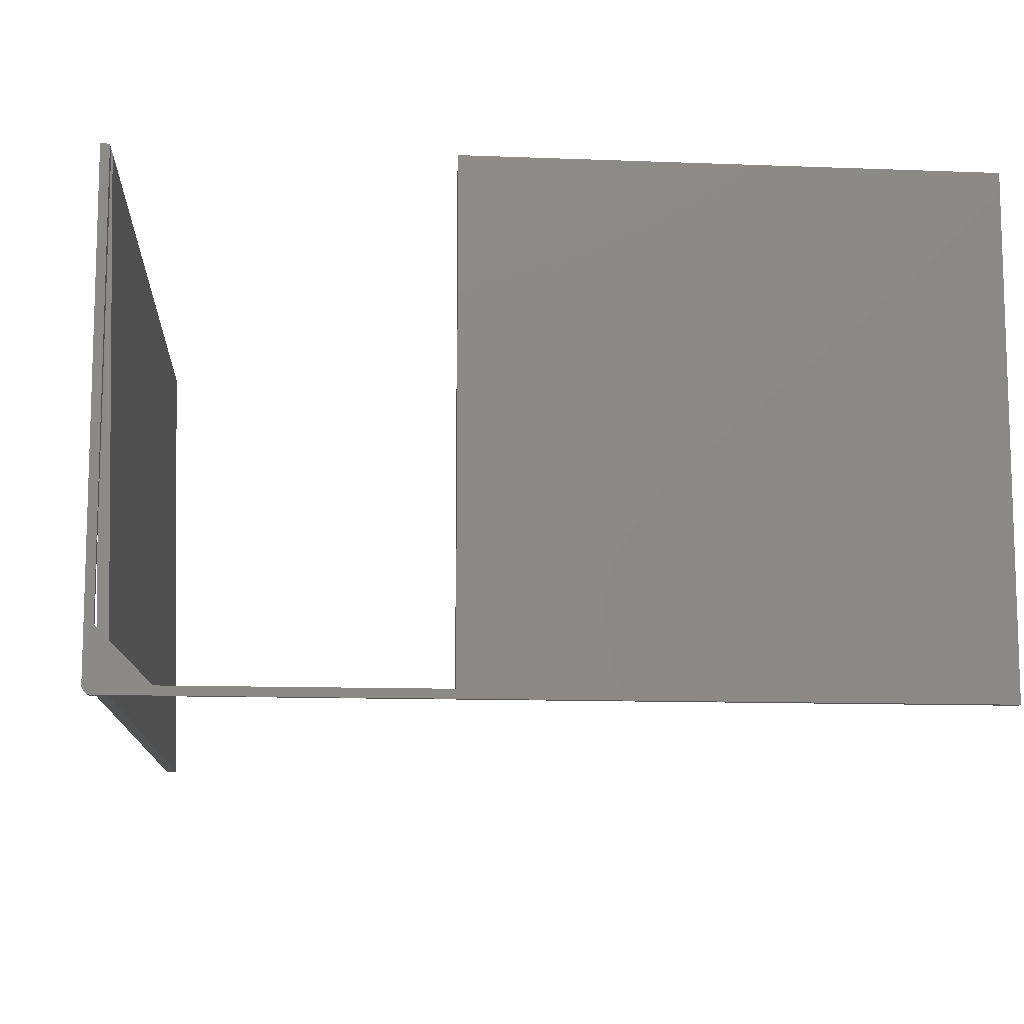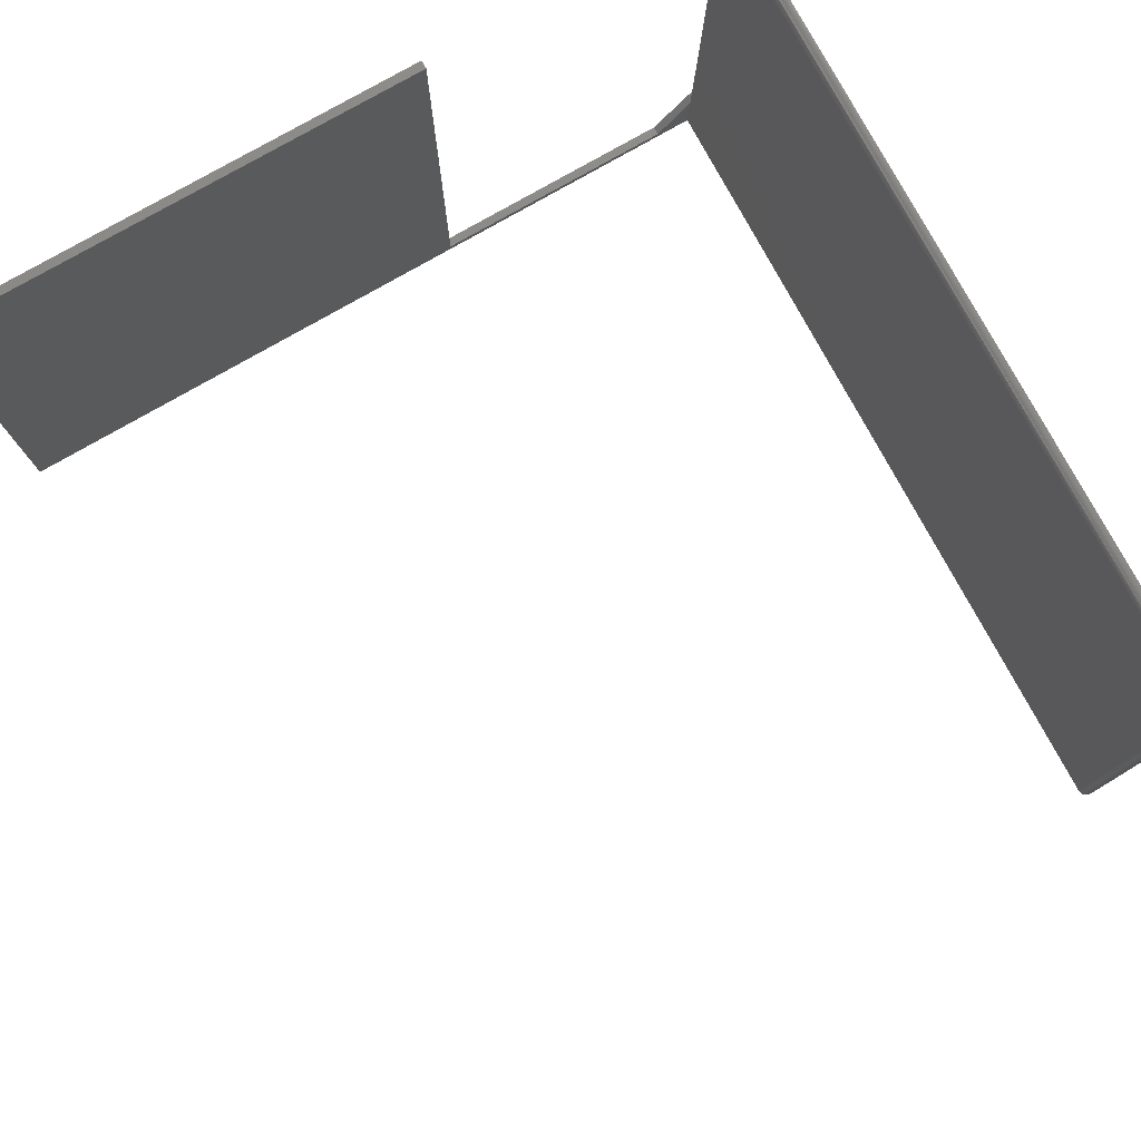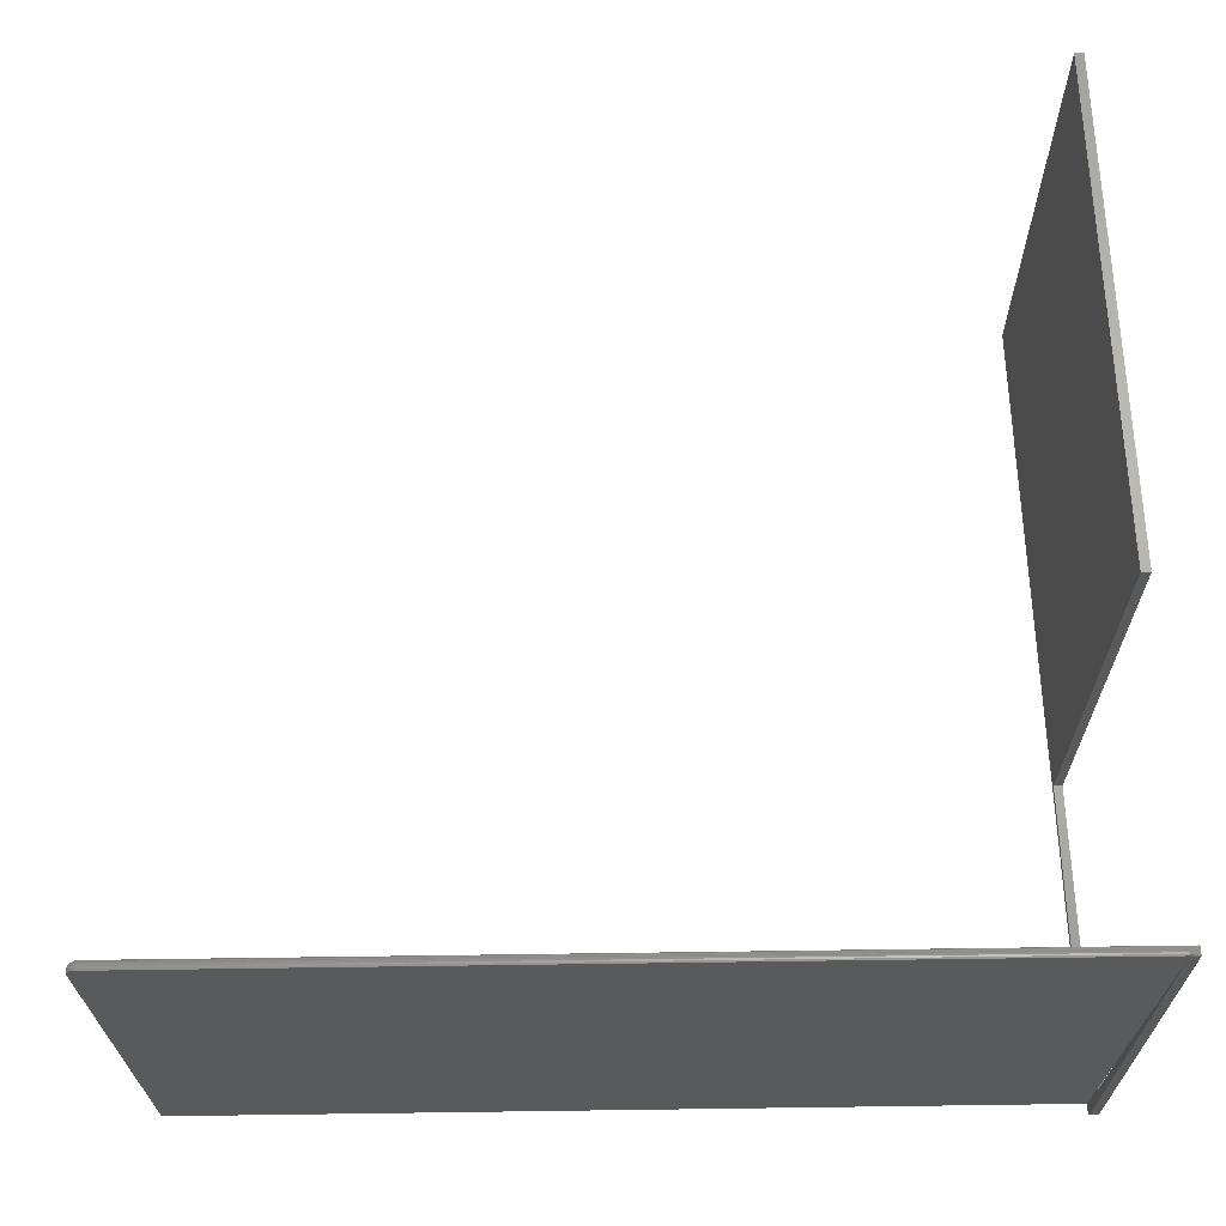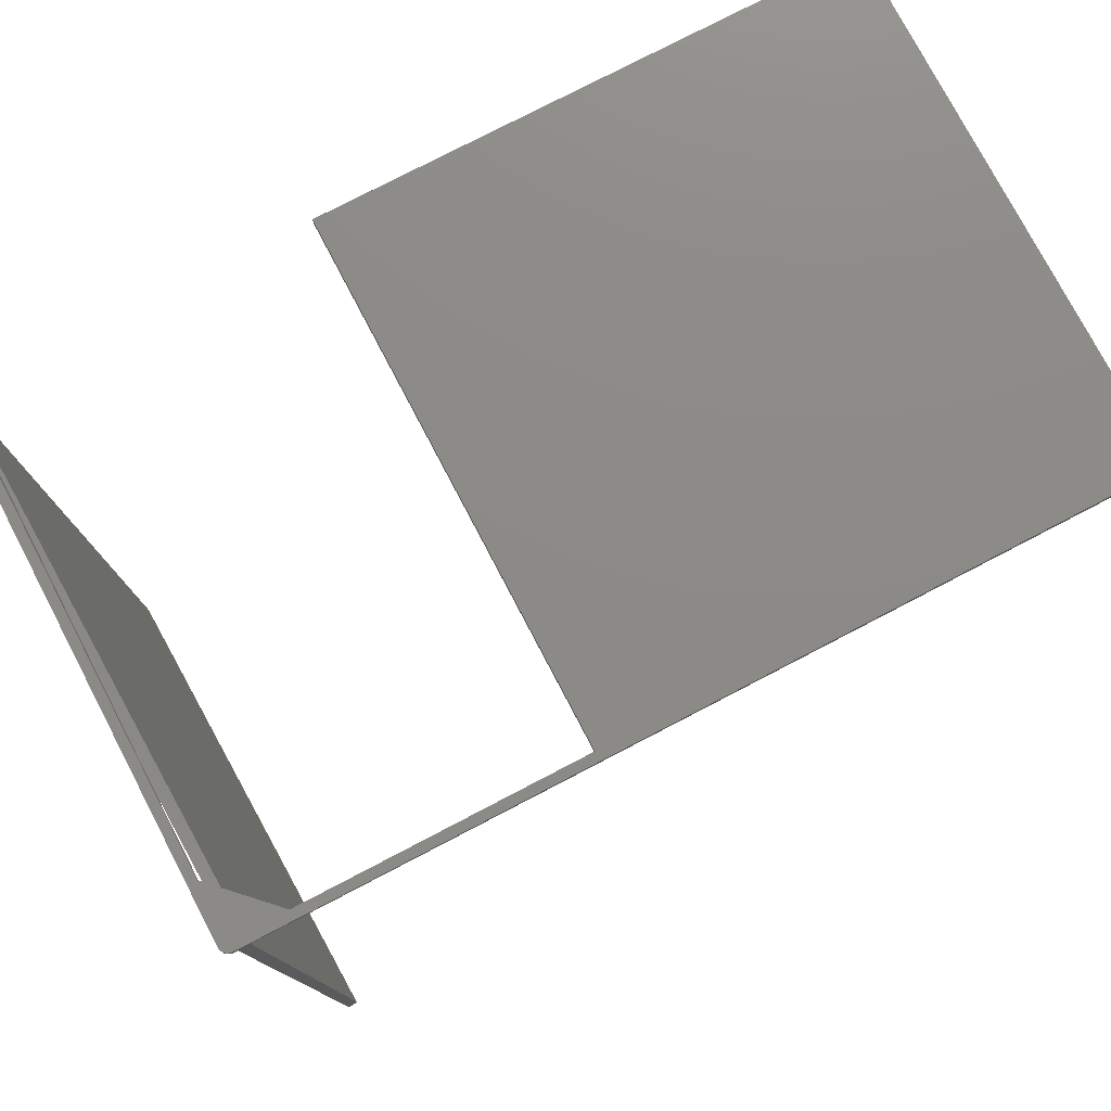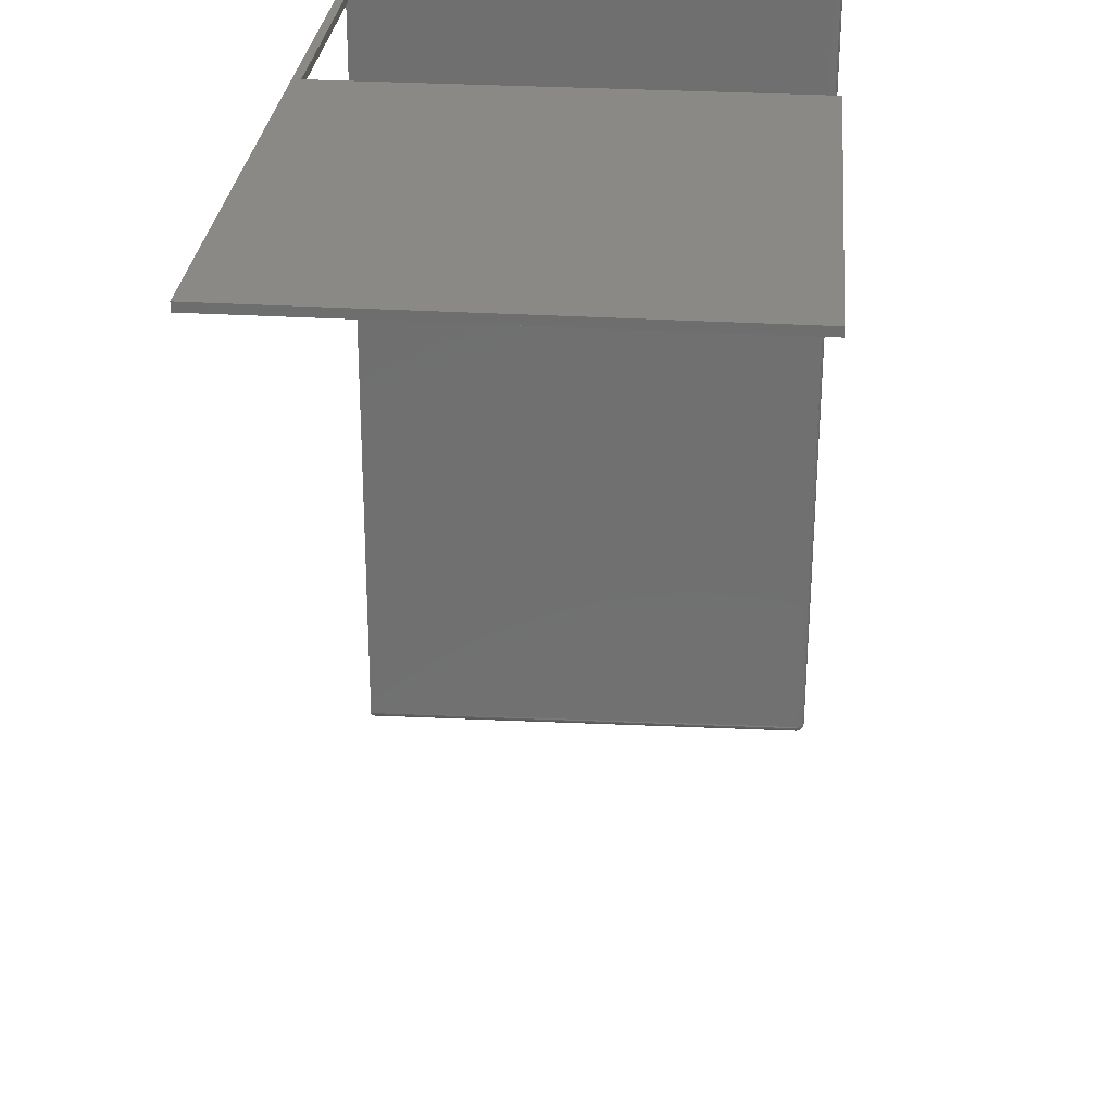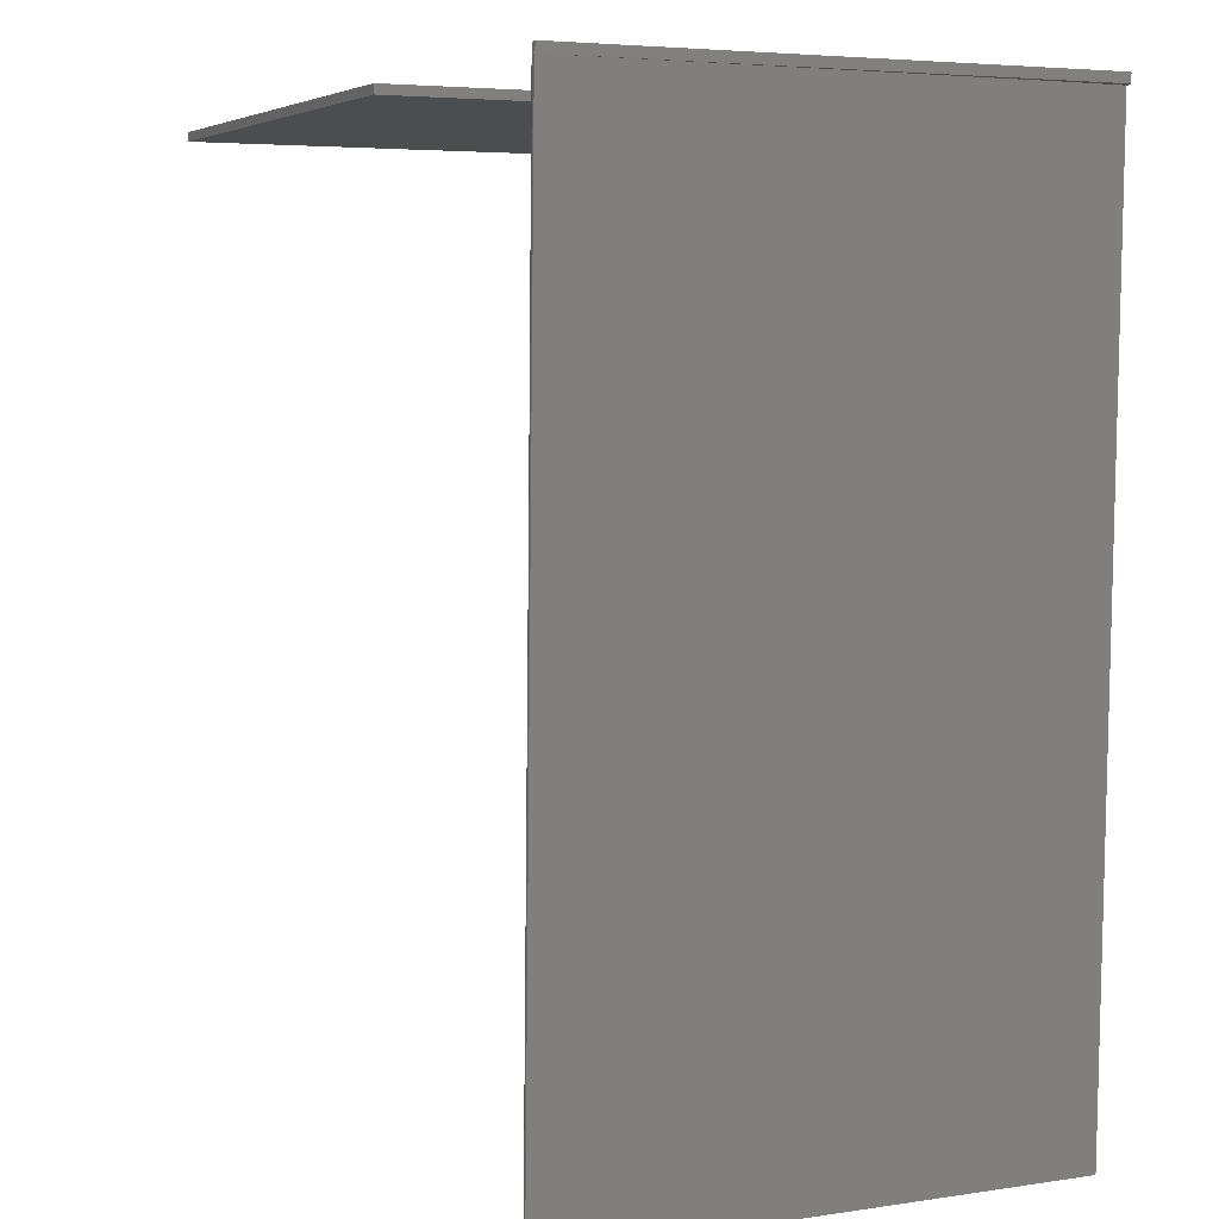
<metadata>
{"format":"stl","ext":"stl","renderer":"f3d","projection":"perspective","resolution":1024,"background":"white","views":[{"elev":-10.8,"azim":-5.6,"up":"+Y"},{"elev":78.0,"azim":150.2,"up":"+Y"},{"elev":65.8,"azim":-92.2,"up":"+Y"},{"elev":76.8,"azim":-27.6,"up":"+Z"},{"elev":29.0,"azim":95.2,"up":"+Z"},{"elev":4.6,"azim":-114.9,"up":"+Z"}]}
</metadata>
<code>
# stl→obj: 124 verts, 248 faces
v -0.6898 0.0556 -0.7415
v -0.6885 0.0003541 -0.743
v -0.699 0.4299 -0.7417
v -0.6884 0.0003578 -0.7415
v -0.696 0.0001661 -0.7495
v -0.705 0.4298 -0.7495
v -0.6945 0.0002035 -0.7493
v -0.7066 0.4297 -0.7497
v -0.6991 0.4299 -0.7433
v -0.6889 0.0003432 -0.7445
v -0.6995 0.4299 -0.7447
v -0.6896 0.0003255 -0.7458
v -0.7002 0.4299 -0.7461
v -0.6906 0.0003016 -0.7471
v -0.7011 0.4299 -0.7473
v -0.6917 0.0002726 -0.7481
v -0.7023 0.4298 -0.7483
v -0.6931 0.0002394 -0.7488
v -0.7036 0.4298 -0.7491
v -0.708 0.4297 -0.7498
v -0.6974 0.0001318 -0.7495
v -0.7172 0.4299 0.0002307
v -0.708 0.0556 0.0004562
v -0.7266 0.4375 0
v -0.7252 0.4375 3.43e-05
v -0.7083 0.4375 -0.742
v -0.707 0.4375 -0.7419
v -0.7177 0.4326 0.0002169
v -0.7184 0.4339 0.0002013
v -0.7189 0.126 0.0001876
v -0.7171 0.05183 0.0002323
v -0.7077 0.04235 0.0004642
v -0.7265 0.4359 9.413e-07
v -0.7158 0 0
v -0.7083 0.4373 -0.7435
v -0.7083 0.4369 -0.745
v -0.7082 0.4362 -0.7463
v -0.7082 0.4352 -0.7475
v -0.7081 0.434 -0.7485
v -0.7081 0.4327 -0.7492
v -0.708 0.4312 -0.7496
v -0.7266 0.4359 0.007812
v -0.7238 0.4375 6.66e-05
v -0.7226 0.4372 9.811e-05
v -0.7214 0.4366 0.0001279
v -0.7189 0.4359 0.007812
v -0.7189 0.4359 0
v -0.7189 0.05354 0.007812
v -0.7189 0.05354 0
v -0.6991 0.4314 -0.7417
v -0.7054 0.4374 -0.7419
v -0.7039 0.437 -0.7419
v -0.7026 0.4363 -0.7418
v -0.7014 0.4354 -0.7418
v -0.7004 0.4342 -0.7418
v -0.6996 0.4329 -0.7417
v -0.7069 0.4374 -0.7435
v -0.7069 0.4369 -0.7449
v -0.7068 0.4362 -0.7463
v -0.7068 0.4352 -0.7475
v -0.7067 0.4341 -0.7484
v -0.7067 0.4327 -0.7491
v -0.7066 0.4312 -0.7496
v -0.6992 0.4314 -0.7432
v -0.7015 0.4354 -0.7429
v -0.7005 0.4342 -0.743
v -0.6997 0.4329 -0.7432
v -0.7044 0.437 -0.7435
v -0.7033 0.4363 -0.7443
v -0.7017 0.4354 -0.7439
v -0.7008 0.4342 -0.7443
v -0.7001 0.4329 -0.7445
v -0.6996 0.4314 -0.7447
v -0.7052 0.437 -0.7444
v -0.7044 0.4363 -0.7455
v -0.7022 0.4354 -0.7449
v -0.7029 0.4353 -0.7457
v -0.7014 0.4342 -0.7454
v -0.7022 0.4342 -0.7464
v -0.7007 0.4329 -0.7458
v -0.7016 0.4328 -0.7469
v -0.7003 0.4314 -0.746
v -0.7012 0.4314 -0.7472
v -0.7037 0.4353 -0.7464
v -0.7031 0.4342 -0.7472
v -0.7027 0.4328 -0.7478
v -0.7024 0.4314 -0.7482
v -0.7047 0.4353 -0.747
v -0.7042 0.4341 -0.7479
v -0.7039 0.4328 -0.7485
v -0.7037 0.4313 -0.7489
v -0.7051 0.4313 -0.7494
v -0.7053 0.4327 -0.749
v -0.7054 0.4341 -0.7483
v -0.7057 0.4353 -0.7473
v -0.7066 0.0003578 0.0004895
v -0.7266 0.007812 0
v -0.7252 0.003472 0
v -0.7264 0.006288 0
v -0.726 0.004823 0
v -0.7188 0 0
v -0.7203 0.0001501 0
v -0.7217 0.0005947 0
v -0.7231 0.001317 0
v -0.7243 0.002288 0
v -0.673 0.007648 0
v -0.4436 0.007648 0
v -0.4436 0.4359 0
v 0 0.4359 0
v 0 0 0
v -0.7266 0.007812 0.007812
v -0.7188 0 0.007812
v 0 0 0.007812
v -0.673 0.007648 0.007812
v -0.7252 0.003472 0.007812
v -0.7203 0.0001501 0.007812
v -0.7217 0.0005947 0.007812
v -0.7231 0.001317 0.007812
v -0.7243 0.002288 0.007812
v -0.7264 0.006288 0.007812
v -0.4436 0.007648 0.007812
v 0 0.4359 0.007812
v -0.4436 0.4359 0.007812
v -0.726 0.004823 0.007812
f 1 2 3
f 1 4 2
f 5 6 7
f 5 8 6
f 3 2 9
f 2 10 9
f 9 10 11
f 10 12 11
f 11 12 13
f 12 14 13
f 13 14 15
f 14 16 15
f 15 16 17
f 16 18 17
f 17 18 19
f 18 7 19
f 19 7 6
f 20 8 21
f 21 8 5
f 22 23 3
f 3 23 1
f 24 25 26
f 26 25 27
f 28 29 22
f 29 30 22
f 23 22 30
f 23 30 31
f 23 31 32
f 24 33 25
f 26 34 31
f 26 31 30
f 26 30 33
f 26 33 24
f 35 36 37
f 35 37 38
f 35 38 39
f 35 39 40
f 35 40 41
f 35 41 20
f 21 34 26
f 21 26 35
f 21 35 20
f 42 25 33
f 25 42 43
f 43 42 44
f 45 46 47
f 46 45 42
f 44 42 45
f 29 46 30
f 46 29 47
f 30 46 48
f 30 48 49
f 22 50 28
f 22 3 50
f 27 25 51
f 51 25 43
f 51 43 52
f 52 43 44
f 52 44 53
f 53 44 45
f 53 45 54
f 54 45 47
f 54 47 55
f 55 47 29
f 55 29 56
f 56 29 28
f 56 28 50
f 26 27 35
f 35 27 57
f 35 57 36
f 36 57 58
f 36 58 37
f 37 58 59
f 37 59 38
f 38 59 60
f 38 60 39
f 39 60 61
f 39 61 40
f 40 61 62
f 40 62 41
f 41 62 63
f 41 63 20
f 20 63 8
f 3 64 50
f 3 9 64
f 65 53 54
f 54 55 65
f 65 55 66
f 55 56 66
f 66 56 67
f 56 50 67
f 67 50 64
f 68 51 52
f 52 53 68
f 68 53 69
f 53 65 69
f 69 65 70
f 65 66 70
f 70 66 71
f 66 67 71
f 71 67 72
f 67 64 72
f 72 64 73
f 64 9 73
f 73 9 11
f 27 51 57
f 51 68 57
f 57 68 74
f 68 69 74
f 74 69 75
f 69 76 75
f 75 76 77
f 76 78 77
f 77 78 79
f 78 80 79
f 79 80 81
f 80 82 81
f 81 82 83
f 82 13 83
f 83 13 15
f 84 75 77
f 77 79 84
f 84 79 85
f 79 81 85
f 85 81 86
f 81 83 86
f 86 83 87
f 83 15 87
f 87 15 17
f 58 57 74
f 74 75 58
f 58 75 59
f 75 84 59
f 59 84 88
f 84 85 88
f 88 85 89
f 85 86 89
f 89 86 90
f 86 87 90
f 90 87 91
f 87 17 91
f 91 17 19
f 6 8 92
f 92 8 63
f 92 63 93
f 93 63 62
f 93 62 94
f 94 62 61
f 94 61 95
f 95 61 60
f 95 60 59
f 11 13 73
f 73 13 82
f 73 82 72
f 72 82 80
f 72 80 71
f 71 80 78
f 71 78 70
f 70 78 76
f 70 76 69
f 19 6 91
f 91 6 92
f 91 92 90
f 90 92 93
f 90 93 89
f 89 93 94
f 89 94 88
f 88 94 95
f 88 95 59
f 4 12 2
f 4 96 12
f 2 12 10
f 34 21 5
f 34 5 7
f 34 7 18
f 34 18 16
f 34 16 14
f 34 14 12
f 34 12 96
f 1 23 4
f 4 23 32
f 4 32 96
f 33 49 97
f 30 49 33
f 98 99 97
f 100 99 98
f 31 34 101
f 31 101 102
f 31 102 103
f 31 103 104
f 31 104 105
f 31 105 98
f 31 98 97
f 31 97 49
f 32 106 96
f 107 108 109
f 107 109 110
f 107 110 96
f 107 96 106
f 42 33 111
f 111 33 97
f 34 112 101
f 34 96 112
f 96 113 112
f 96 110 113
f 114 106 32
f 48 114 32
f 48 32 31
f 48 31 49
f 48 42 111
f 48 46 42
f 112 115 116
f 116 115 117
f 117 115 118
f 118 115 119
f 114 48 111
f 114 111 120
f 114 120 121
f 113 122 123
f 113 123 121
f 113 121 120
f 113 120 124
f 113 124 115
f 113 115 112
f 101 112 102
f 102 112 116
f 102 116 103
f 103 116 117
f 103 117 104
f 104 117 118
f 104 118 105
f 105 118 119
f 105 119 98
f 98 119 115
f 98 115 100
f 100 115 124
f 100 124 99
f 99 124 120
f 99 120 97
f 97 120 111
f 121 107 114
f 114 107 106
f 123 108 121
f 121 108 107
f 122 109 123
f 123 109 108
f 113 110 122
f 122 110 109

</code>
